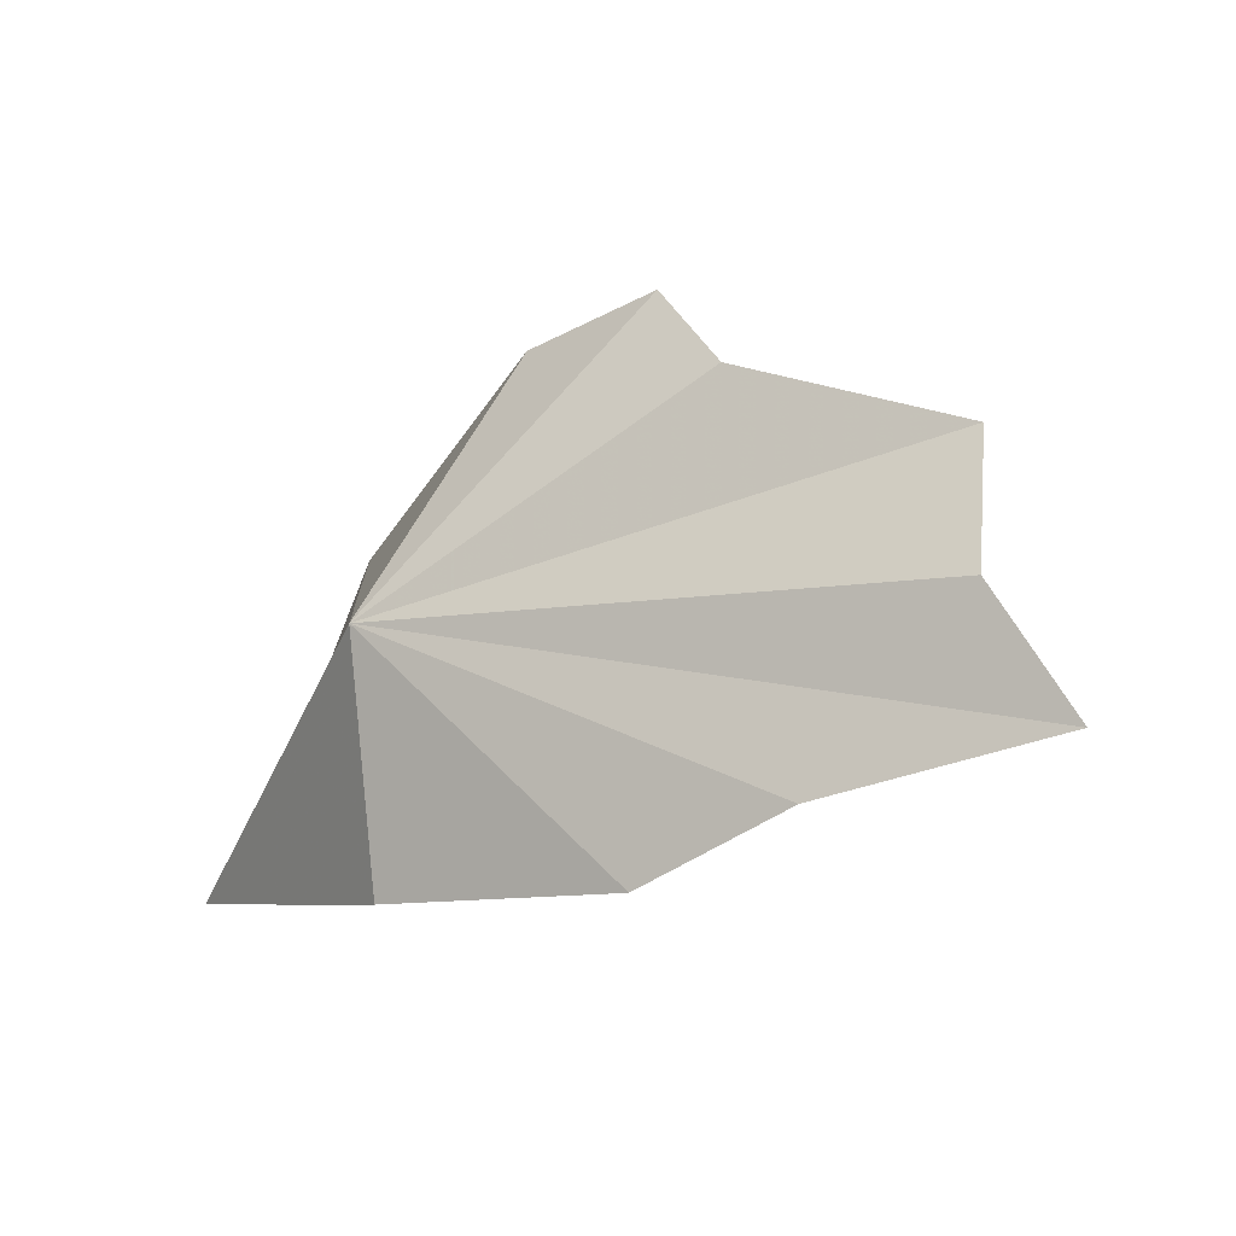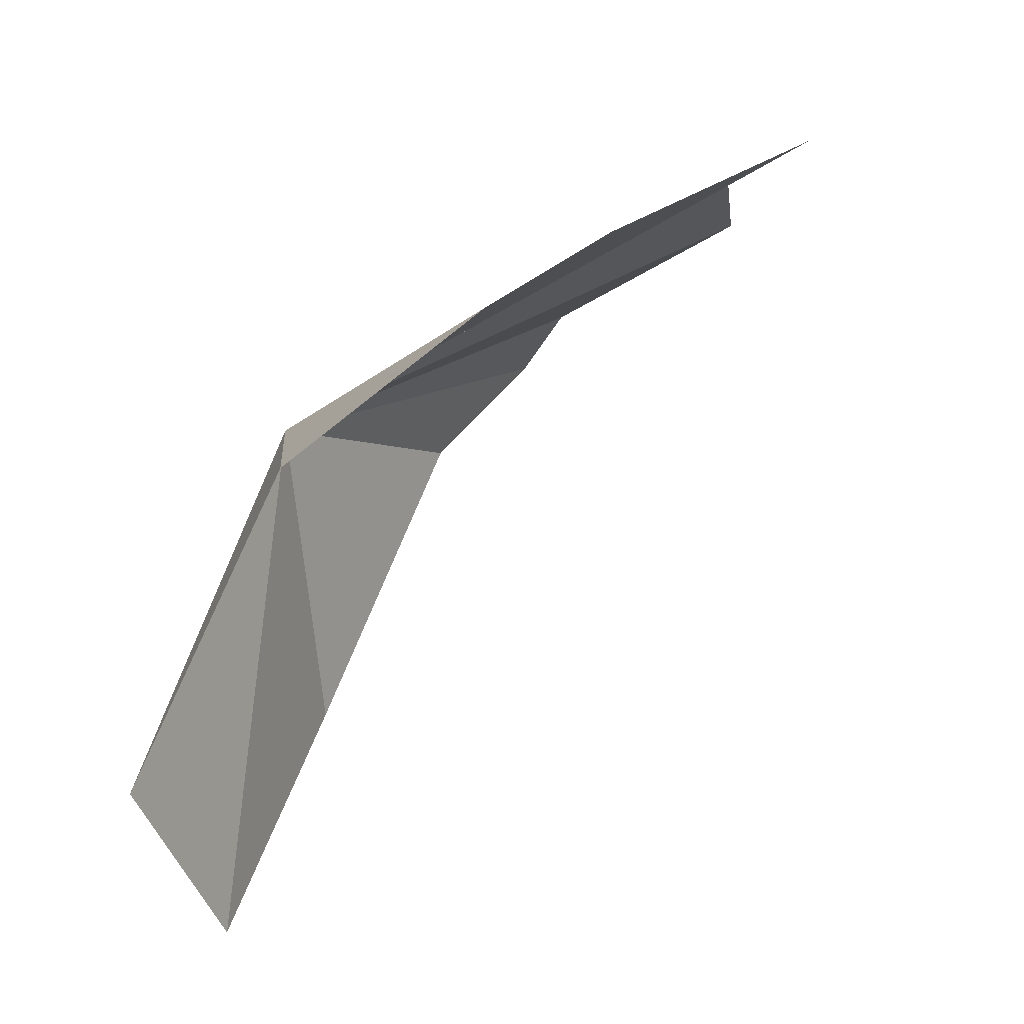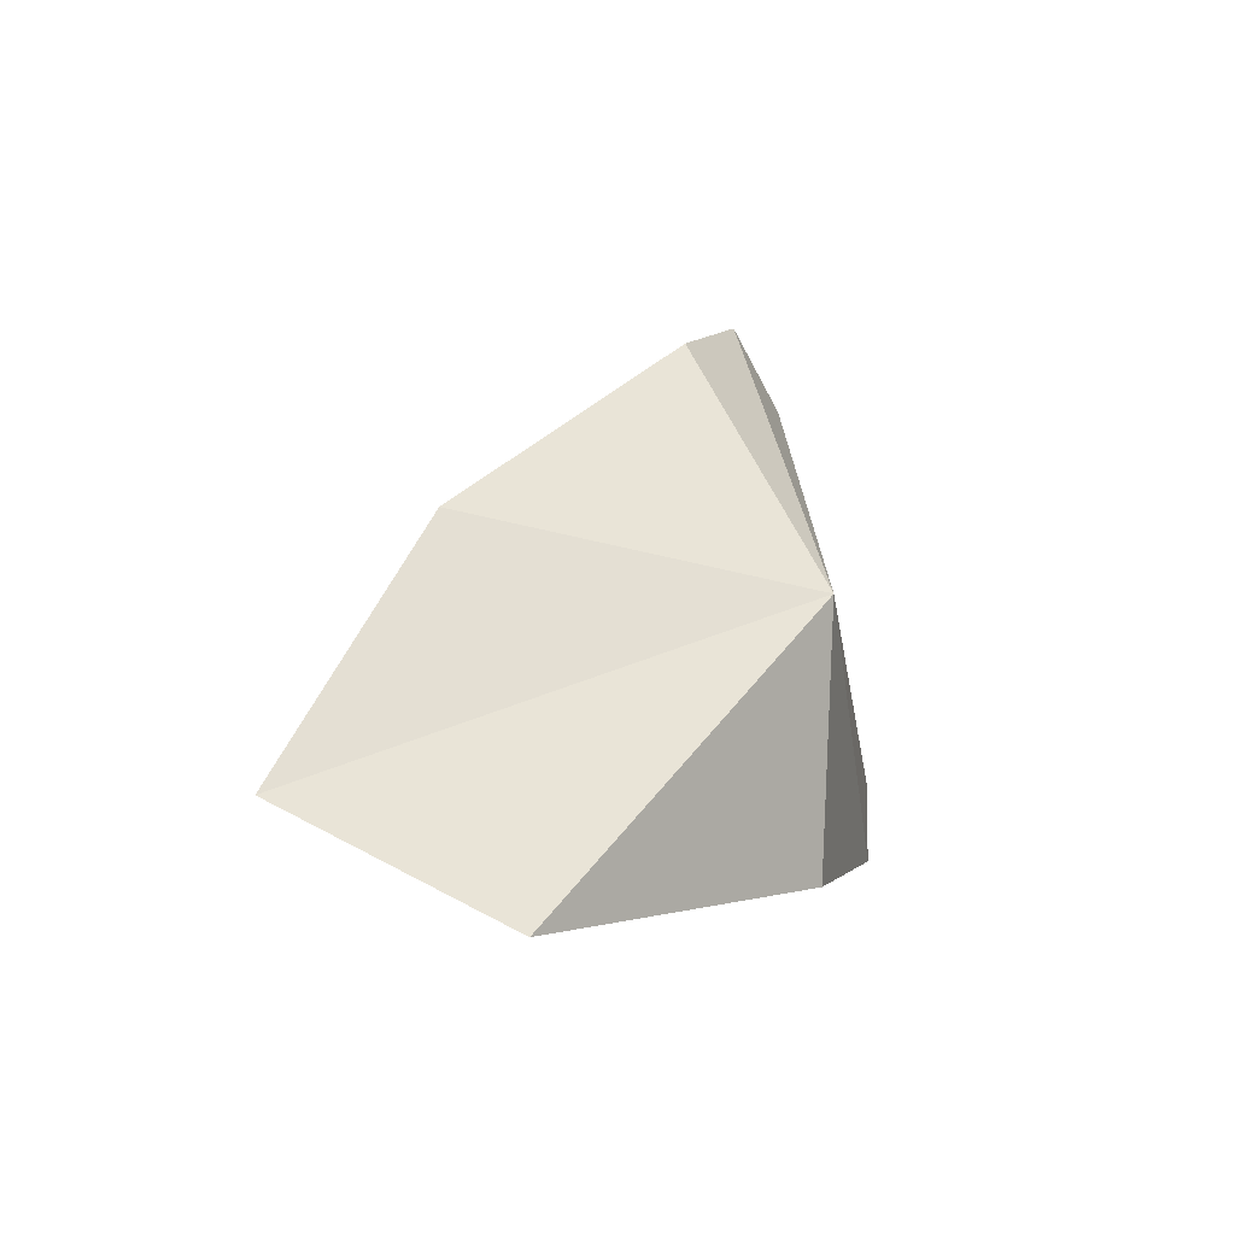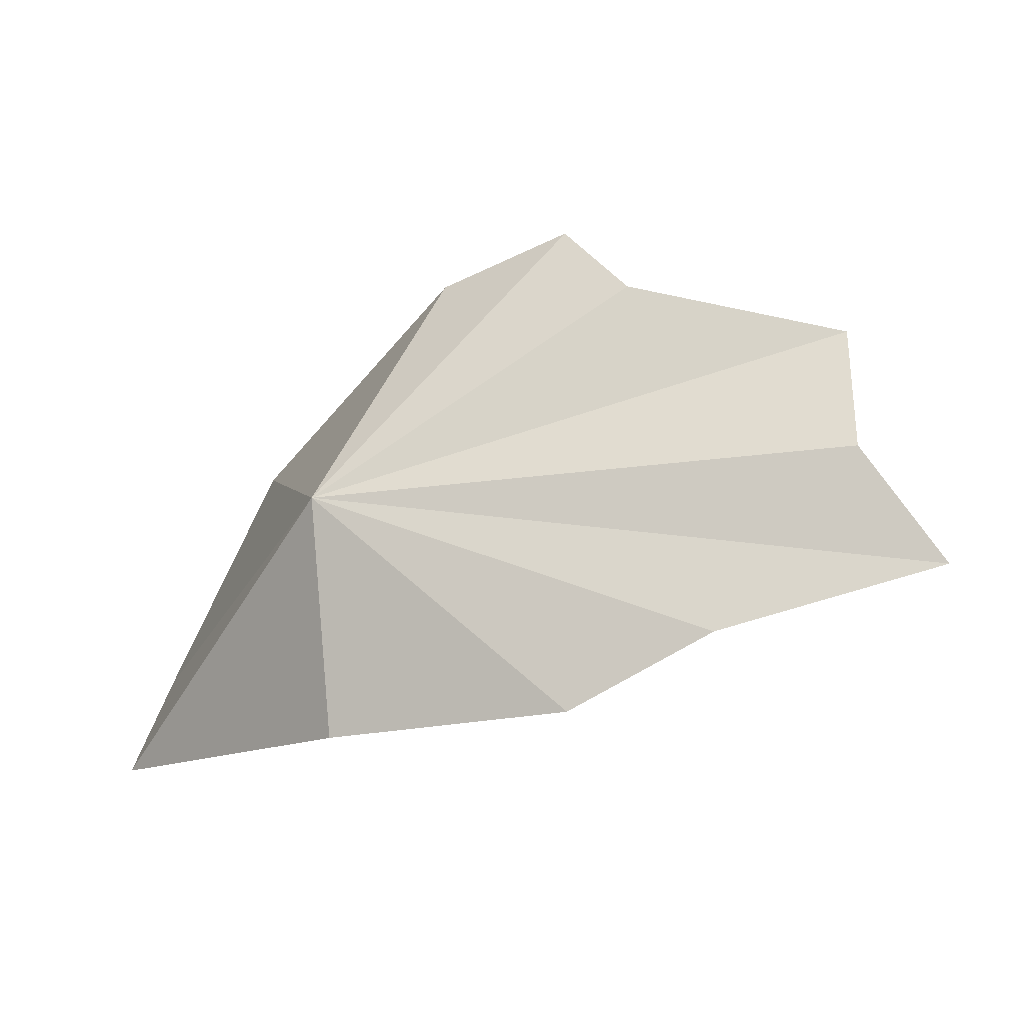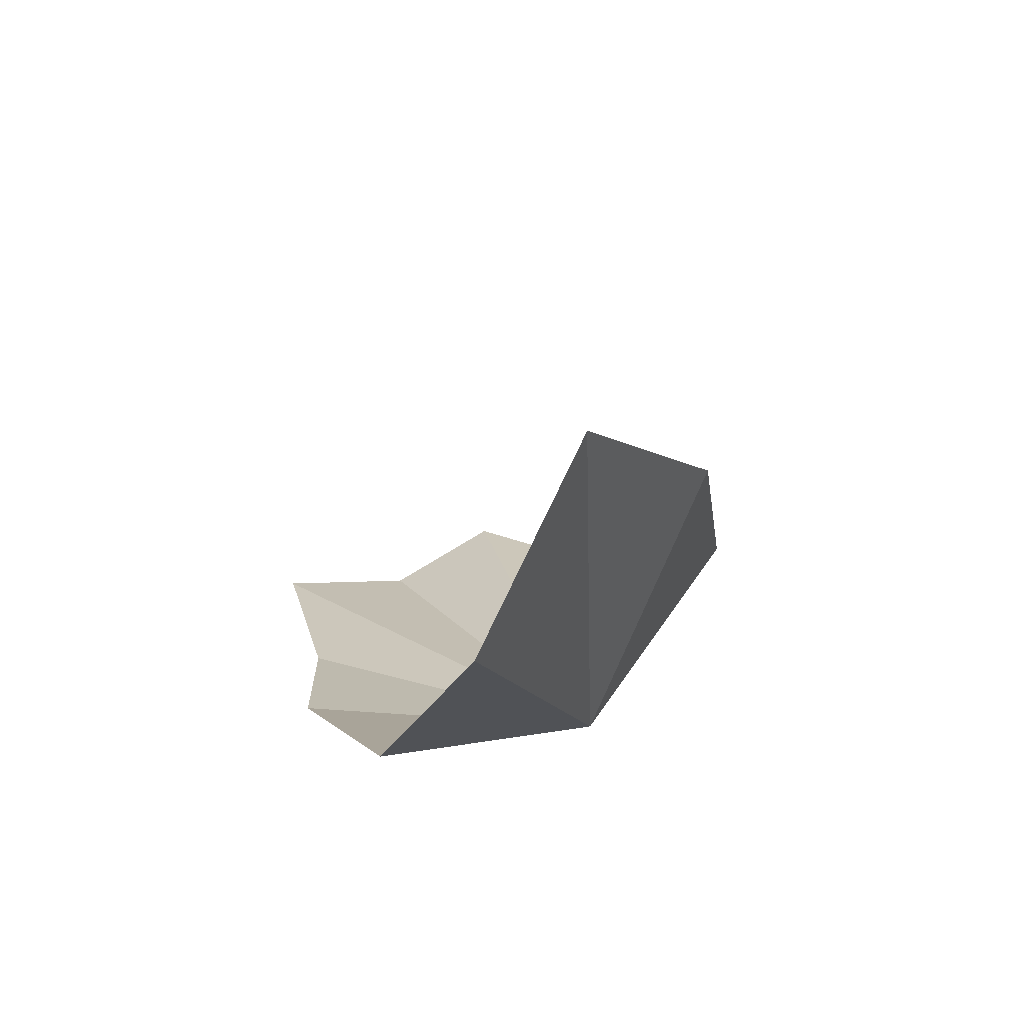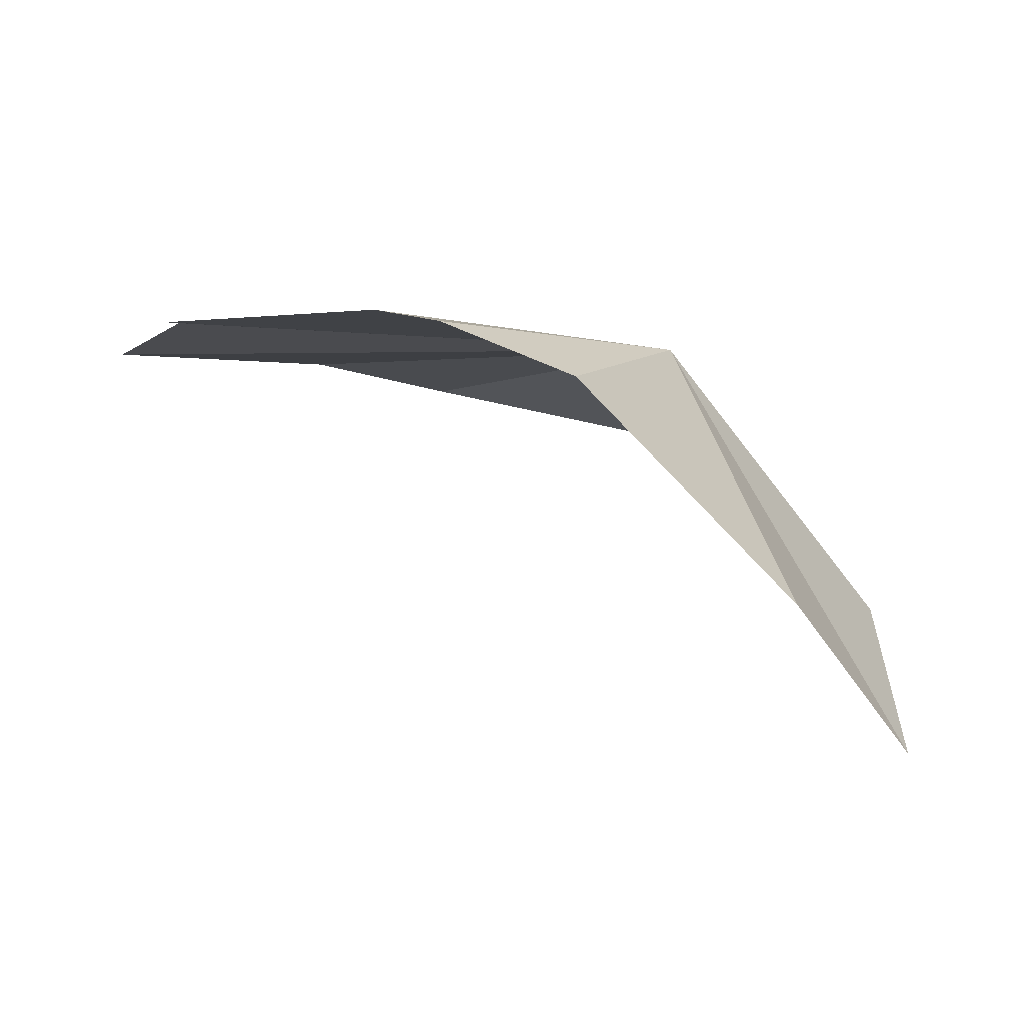
<metadata>
{"format":"obj","ext":"obj","renderer":"f3d","projection":"perspective","resolution":1024,"background":"white","views":[{"elev":0.9,"azim":19.0,"up":"+Z"},{"elev":-79.7,"azim":27.4,"up":"+Z"},{"elev":-6.7,"azim":-85.8,"up":"+Z"},{"elev":-5.9,"azim":8.4,"up":"+Z"},{"elev":17.9,"azim":-119.3,"up":"+Y"},{"elev":72.1,"azim":-179.7,"up":"+Z"}]}
</metadata>
<code>
v -0.8939 -0.7477 8.812
v 0.1605 -0.7711 8.891
v 0.1455 -0.6724 9.127
v -0.2811 -0.656 9.232
v -0.1092 -0.8182 8.542
v 0.3227 -0.7902 8.666
v -1.134 -0.1446 8.921
v -0.6746 -0.5007 9.276
v -0.4145 -0.5773 9.362
v -0.8595 -0.7245 8.345
v -0.3849 -0.8106 8.395
v -1.396 -0.3148 8.271
v -1.429 0.06795 8.468
f 1 2 3
f 1 3 4
f 1 5 6
f 1 6 2
f 1 8 7
f 1 4 9
f 1 9 8
f 1 10 11
f 1 11 5
f 1 13 12
f 1 7 13
f 1 12 10

</code>
